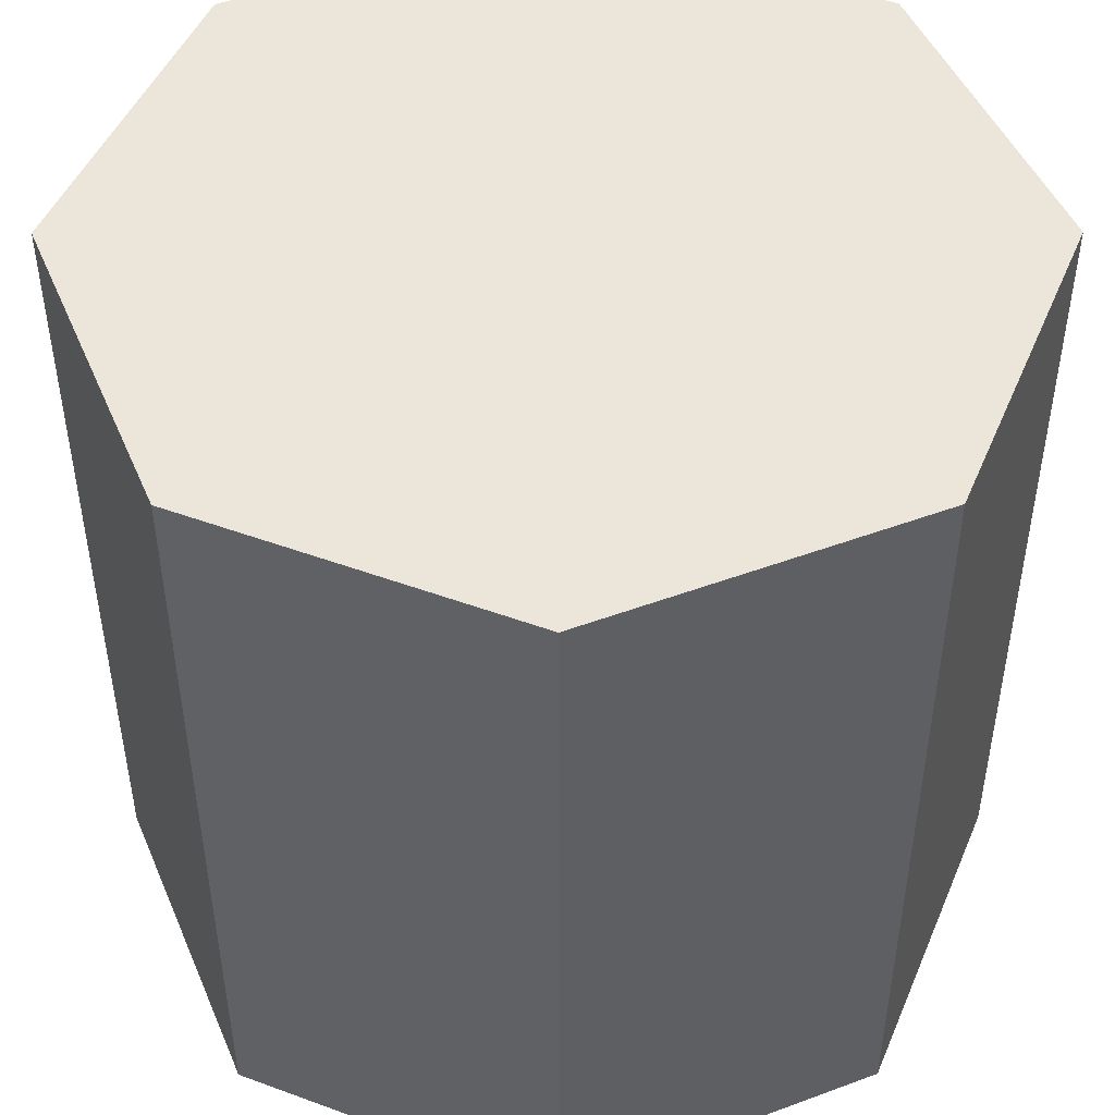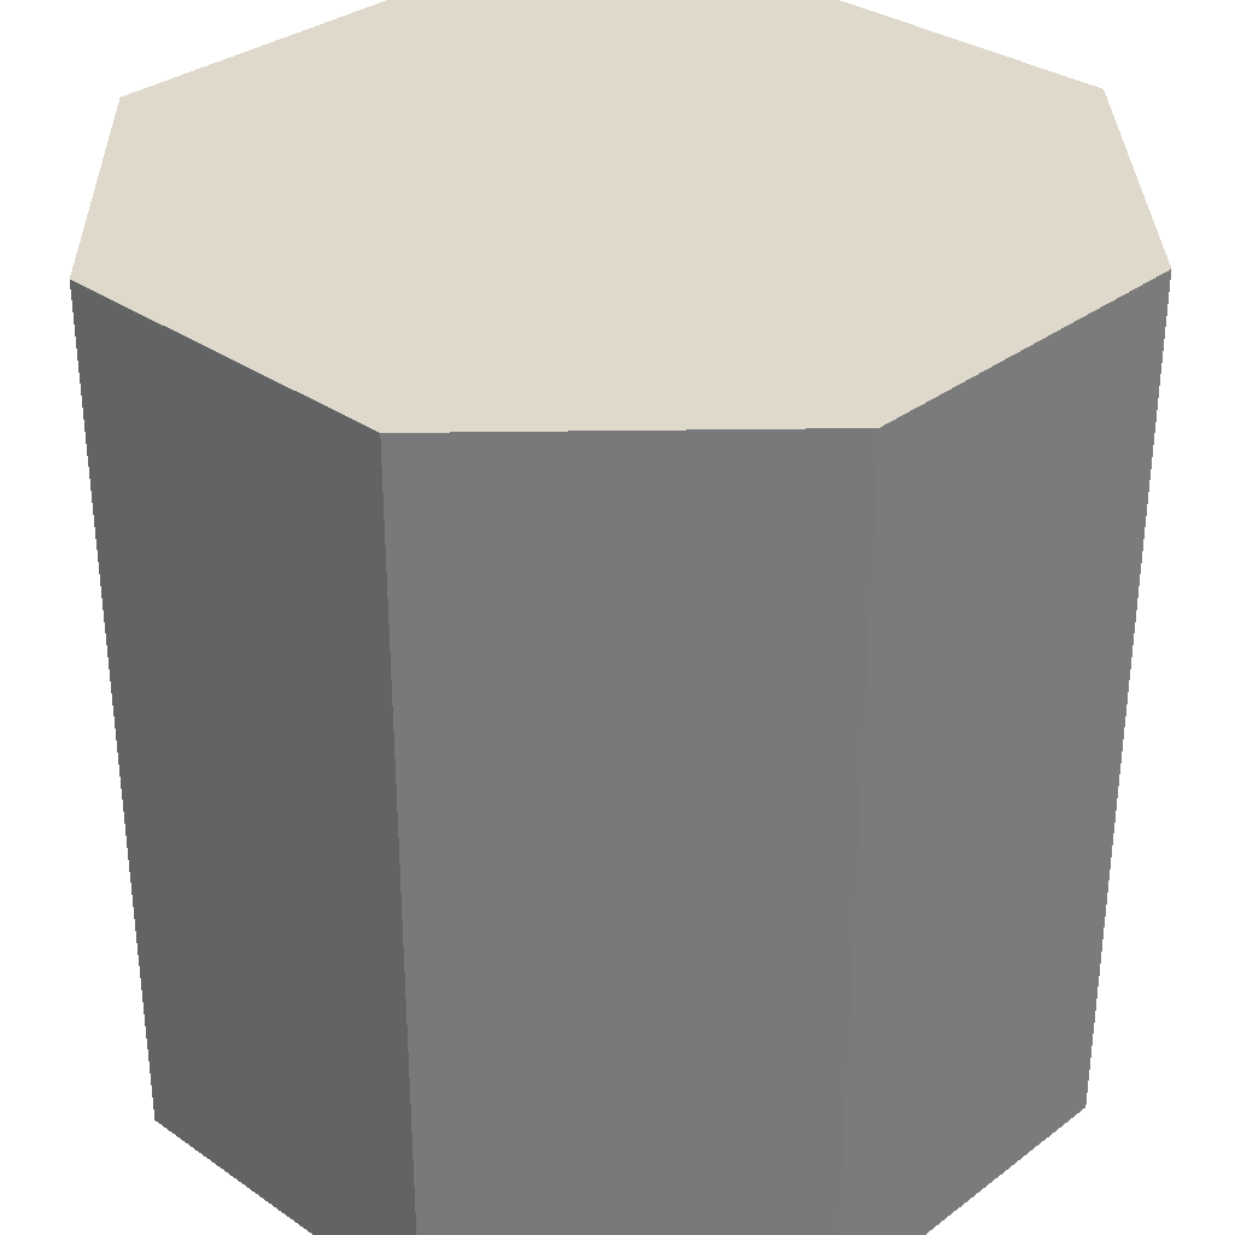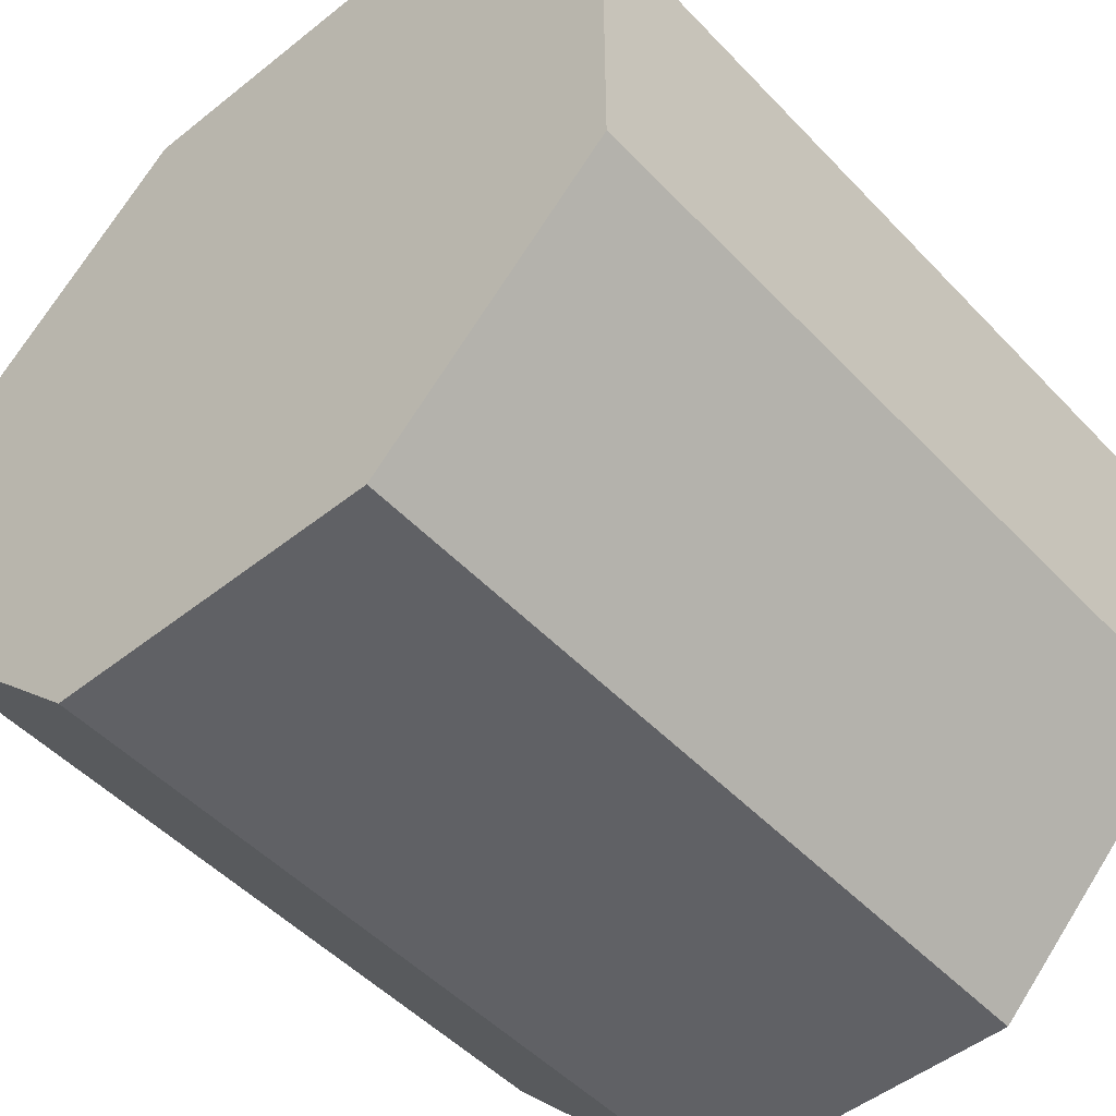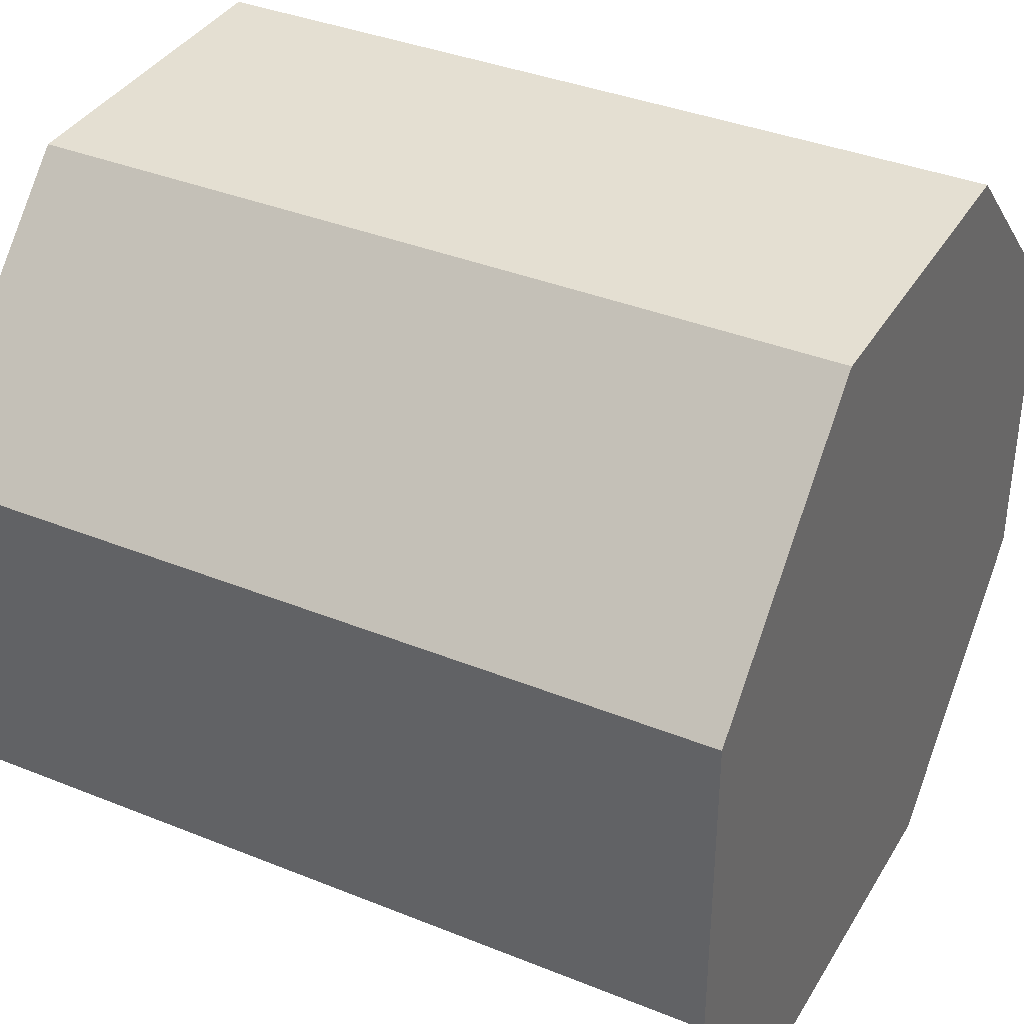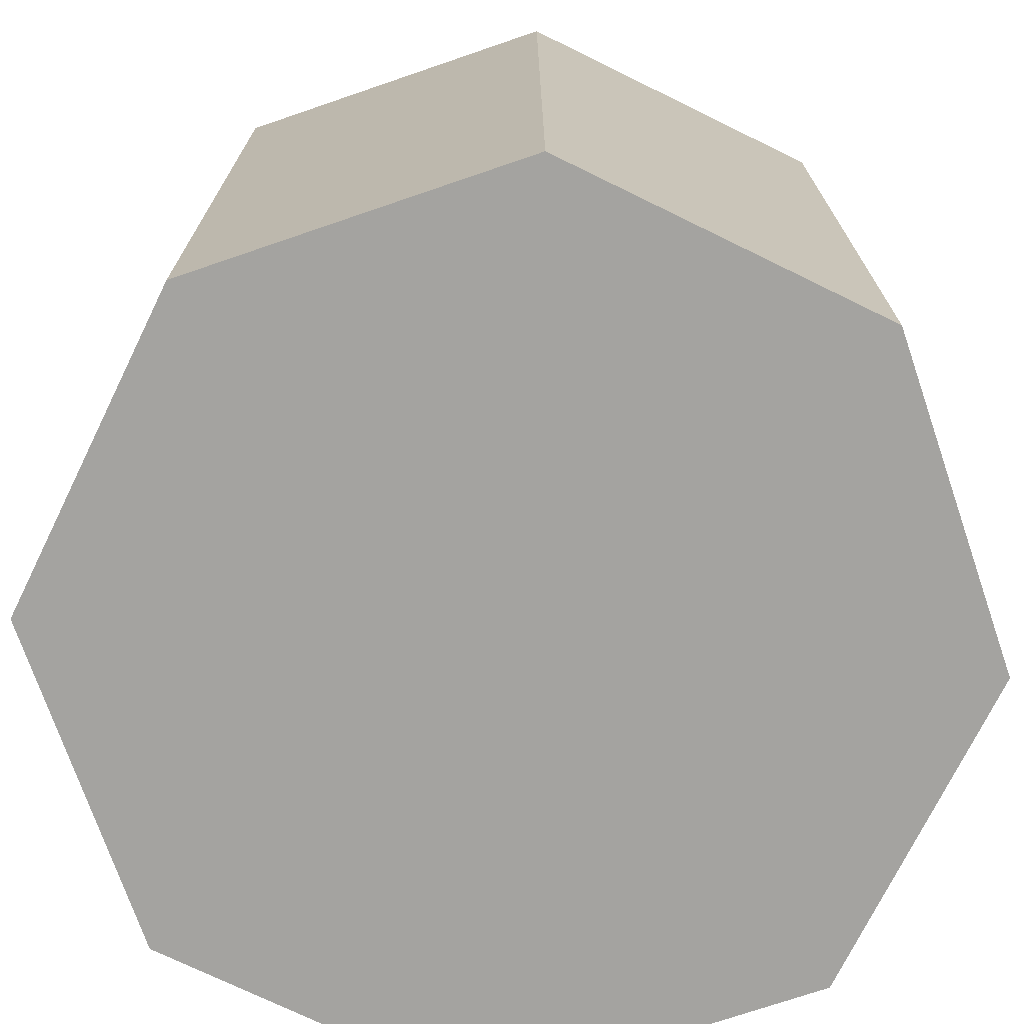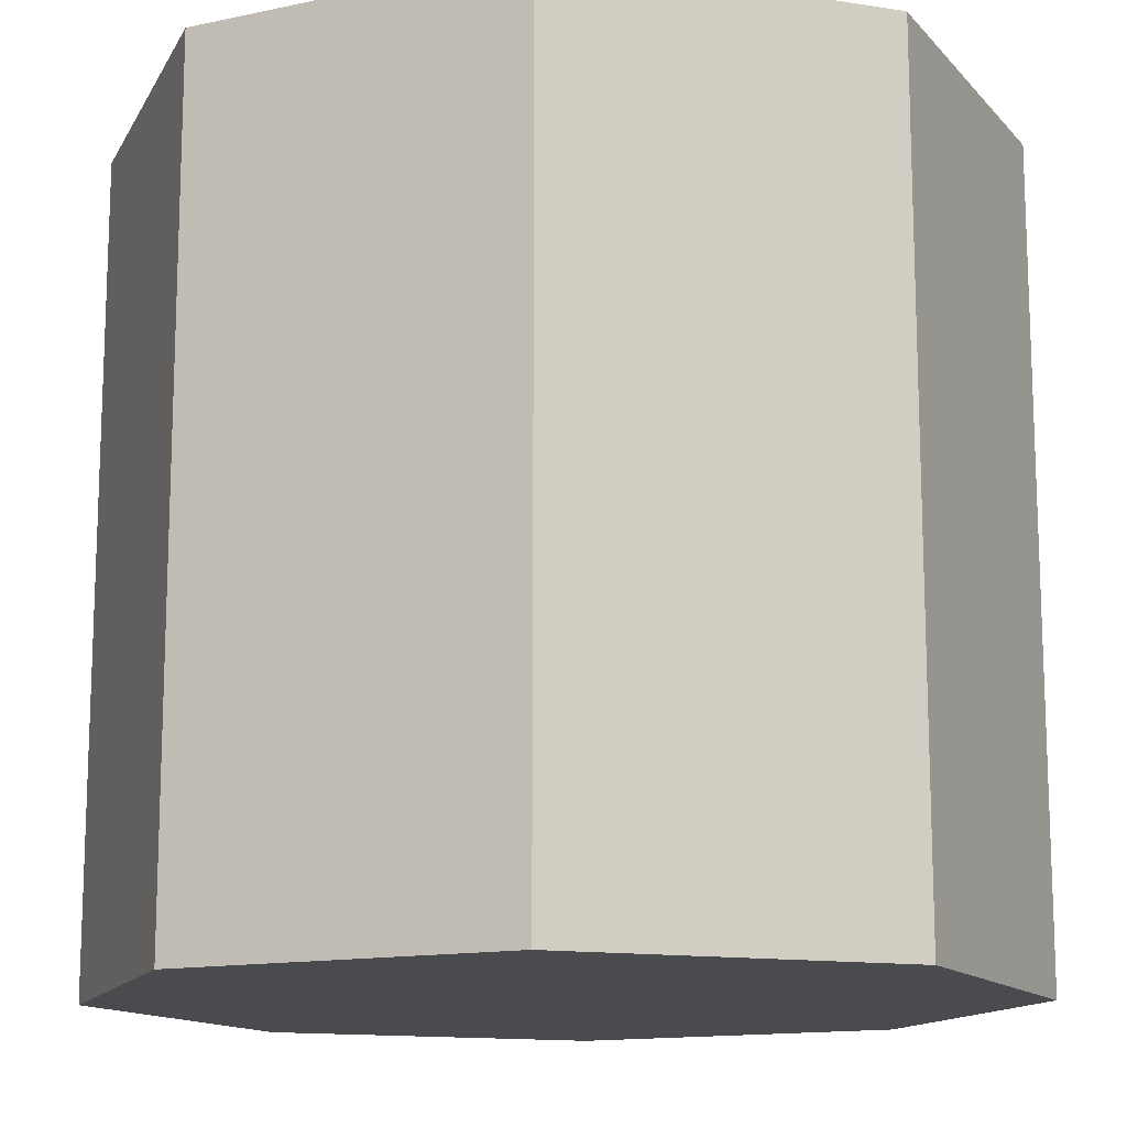
<metadata>
{"format":"obj","ext":"obj","renderer":"f3d","projection":"perspective","resolution":1024,"background":"white","views":[{"elev":48.0,"azim":-157.6,"up":"+Y"},{"elev":32.3,"azim":133.8,"up":"+Y"},{"elev":-49.7,"azim":-138.7,"up":"+Z"},{"elev":37.1,"azim":117.5,"up":"+Z"},{"elev":-72.8,"azim":18.9,"up":"+Y"},{"elev":-13.7,"azim":-19.4,"up":"+Y"}]}
</metadata>
<code>
o Object.1
v -0 -1.5 -3e-06
v 1.501 -1.5 -0.6219
v 0.6219 -1.5 -1.501
v -0.6219 -1.5 -1.501
v -1.501 -1.5 -0.6219
v -1.501 -1.5 0.6219
v -0.6219 -1.5 1.501
v 0.6219 -1.5 1.501
v 1.501 -1.5 0.6219
v 1.501 1.5 -0.6219
v 0.6219 1.5 -1.501
v -0.6219 1.5 -1.501
v -1.501 1.5 -0.6219
v -1.501 1.5 0.6219
v -0.6219 1.5 1.501
v 0.6219 1.5 1.501
v 1.501 1.5 0.6219
v 0 1.5 3e-06
f 7 16 15
f 7 8 16
f 8 17 16
f 8 9 17
f 9 10 17
f 9 2 10
f 2 11 10
f 2 3 11
f 3 12 11
f 3 4 12
f 4 13 12
f 4 5 13
f 5 14 13
f 5 6 14
f 6 15 14
f 6 7 15
f 10 11 18
f 11 12 18
f 12 13 18
f 13 14 18
f 14 15 18
f 15 16 18
f 16 17 18
f 17 10 18
f 2 1 3
f 3 1 4
f 4 1 5
f 5 1 6
f 6 1 7
f 7 1 8
f 8 1 9
f 9 1 2

</code>
